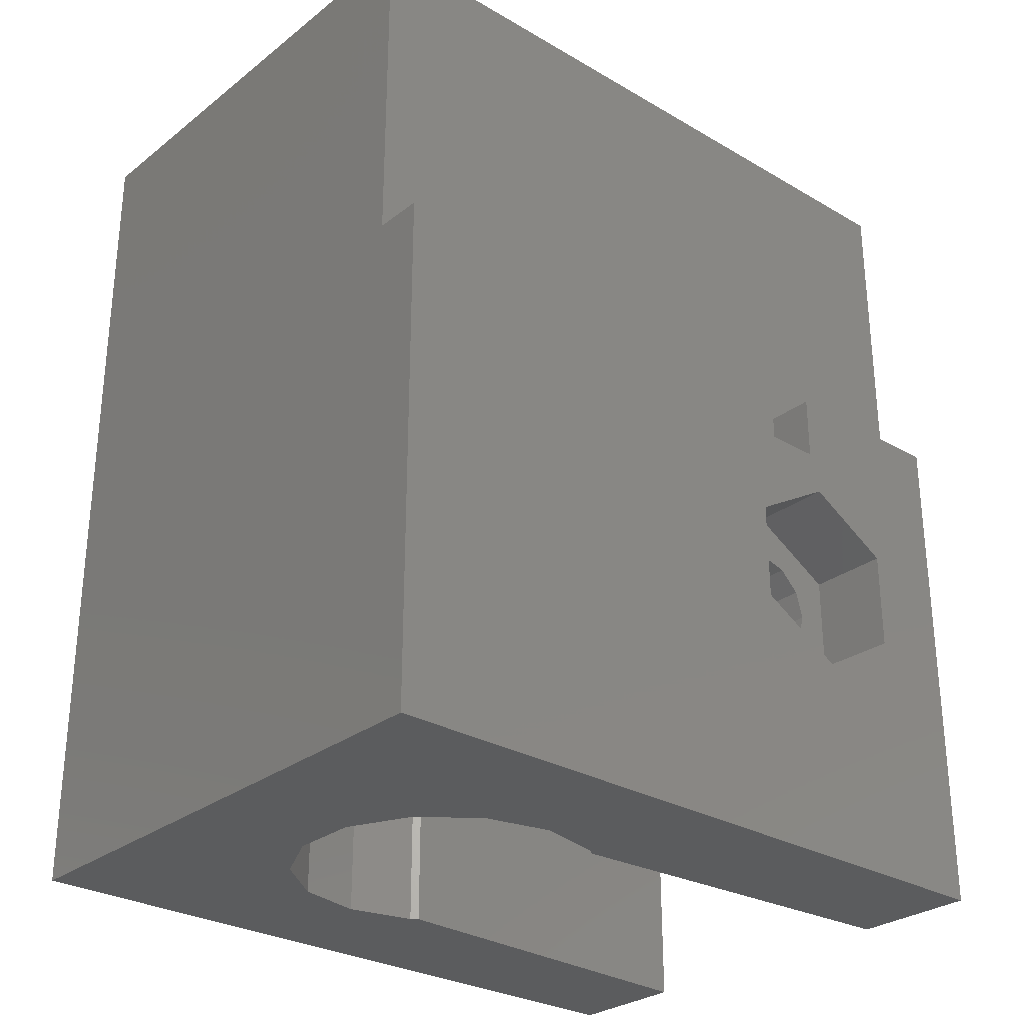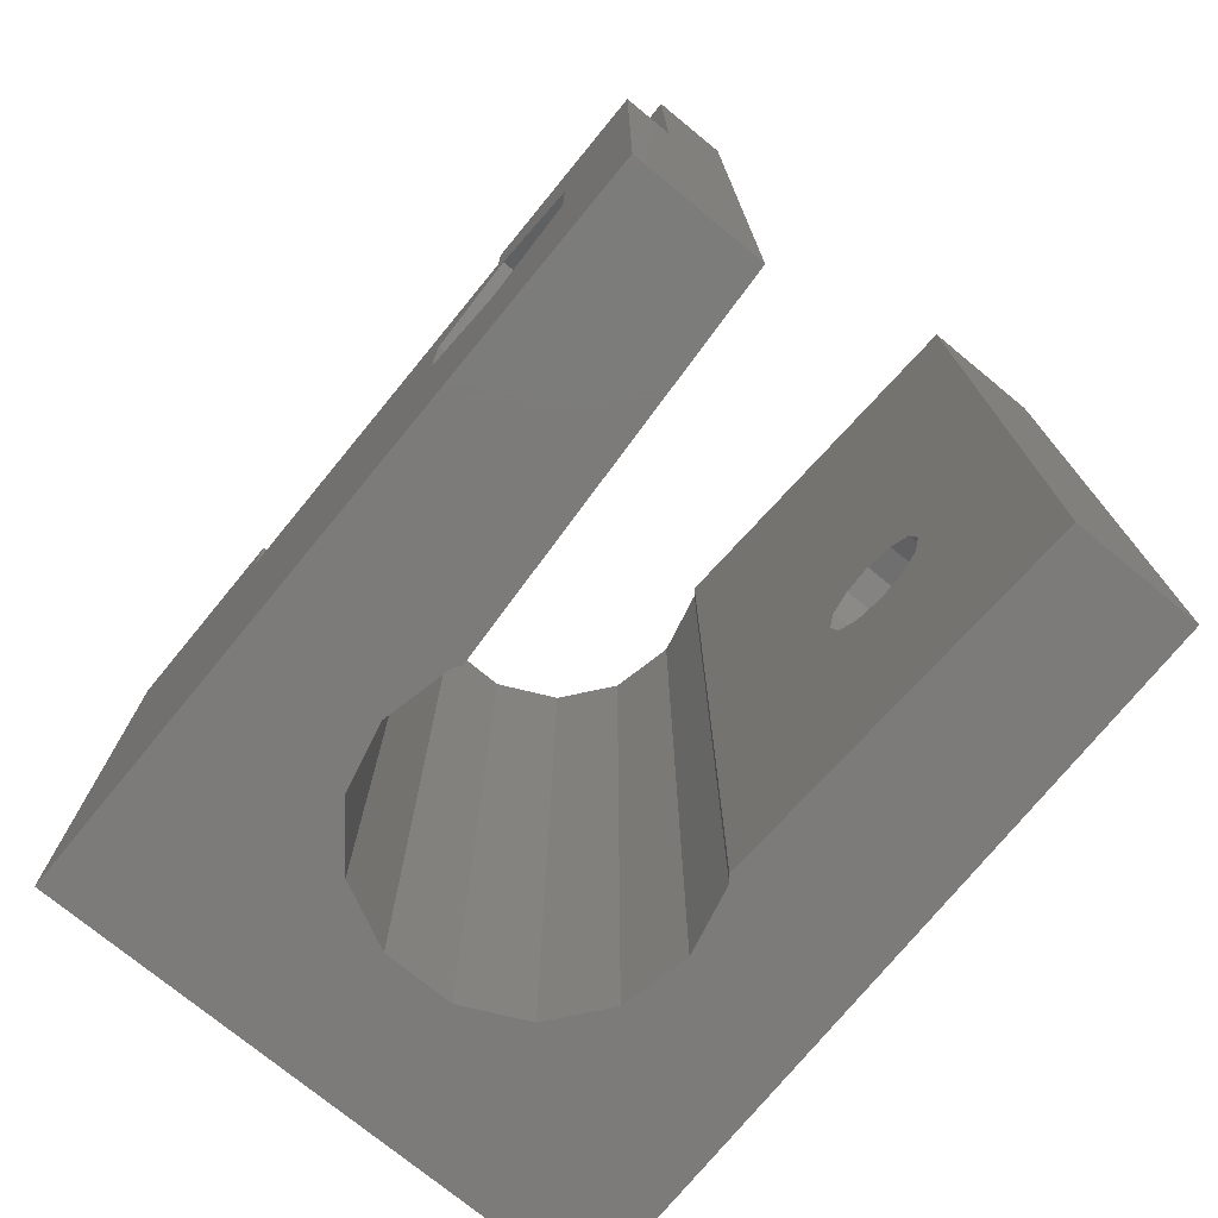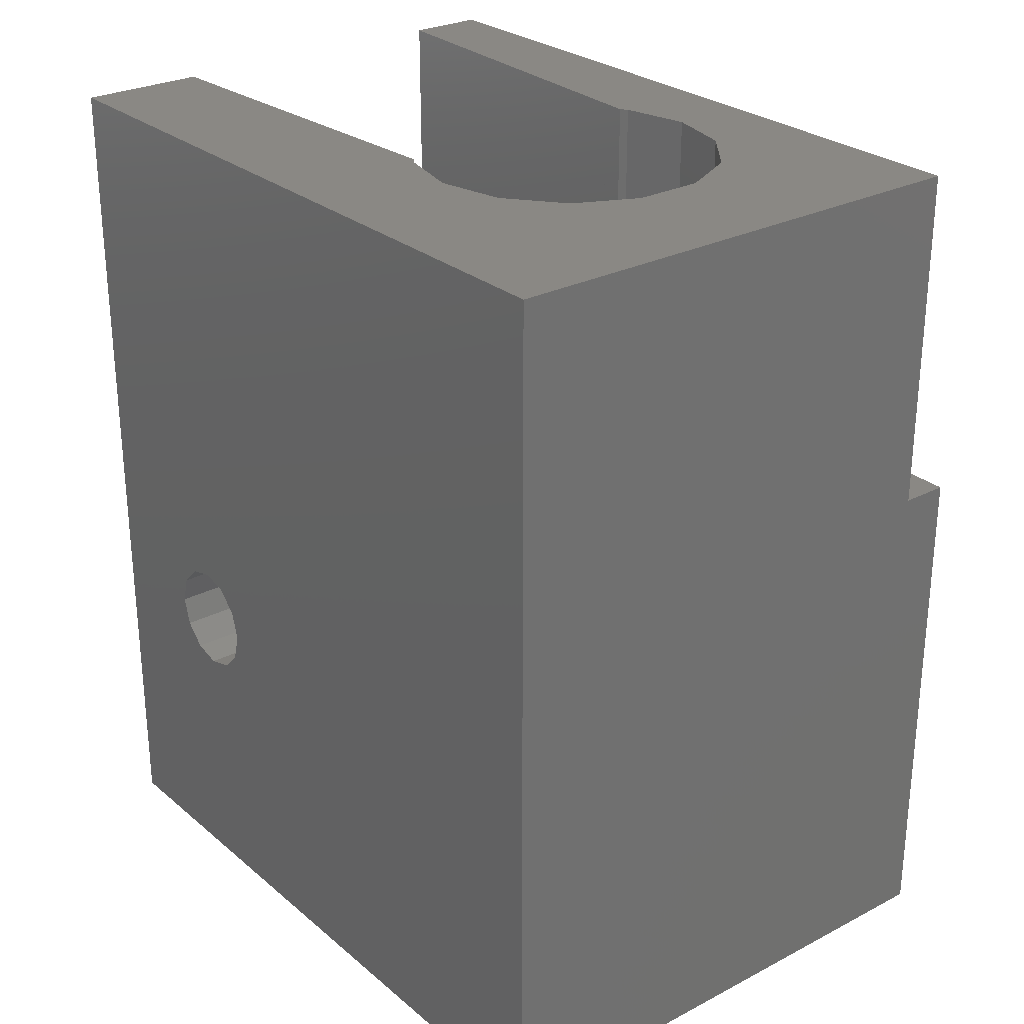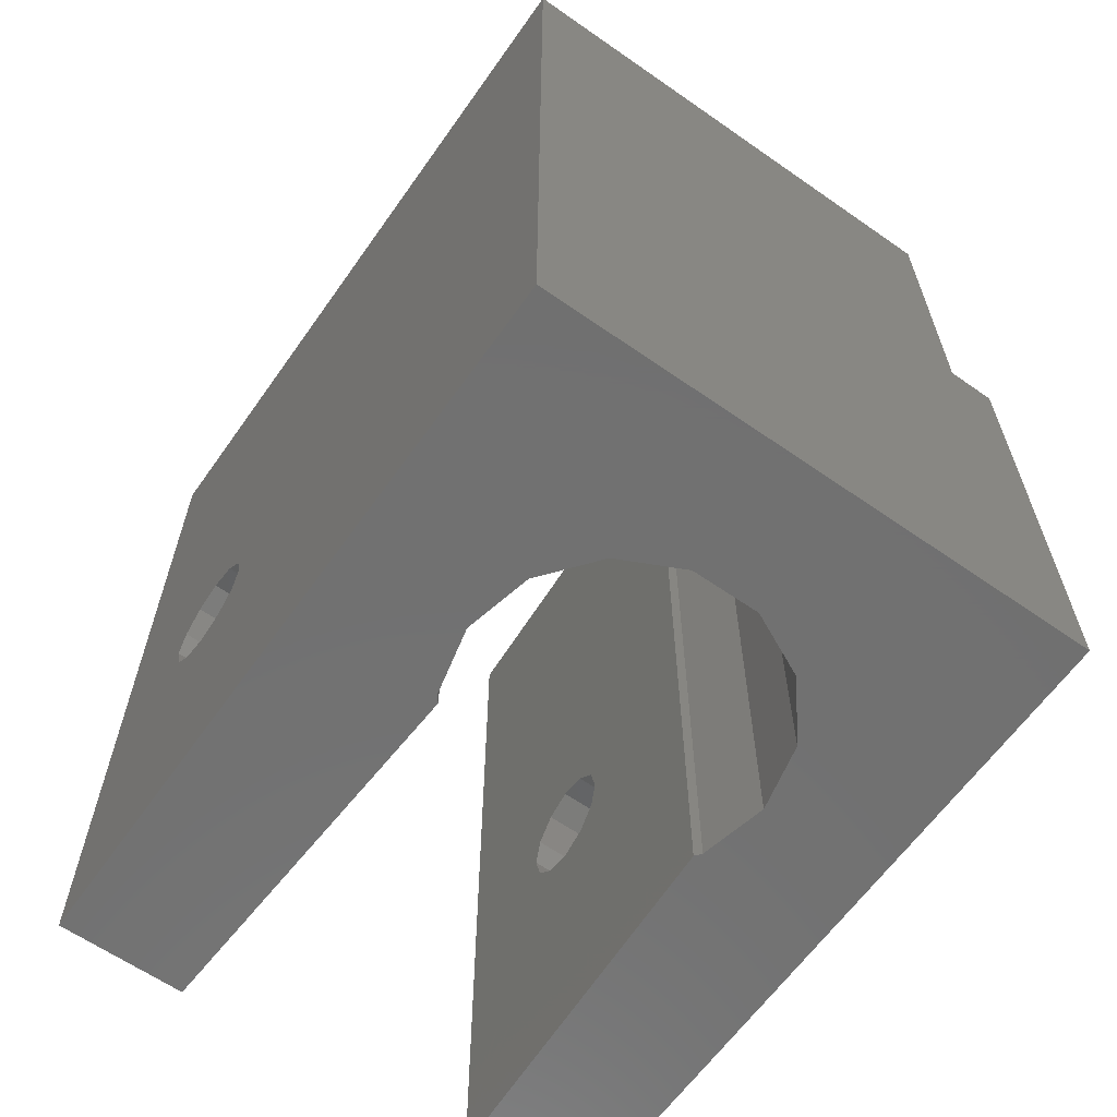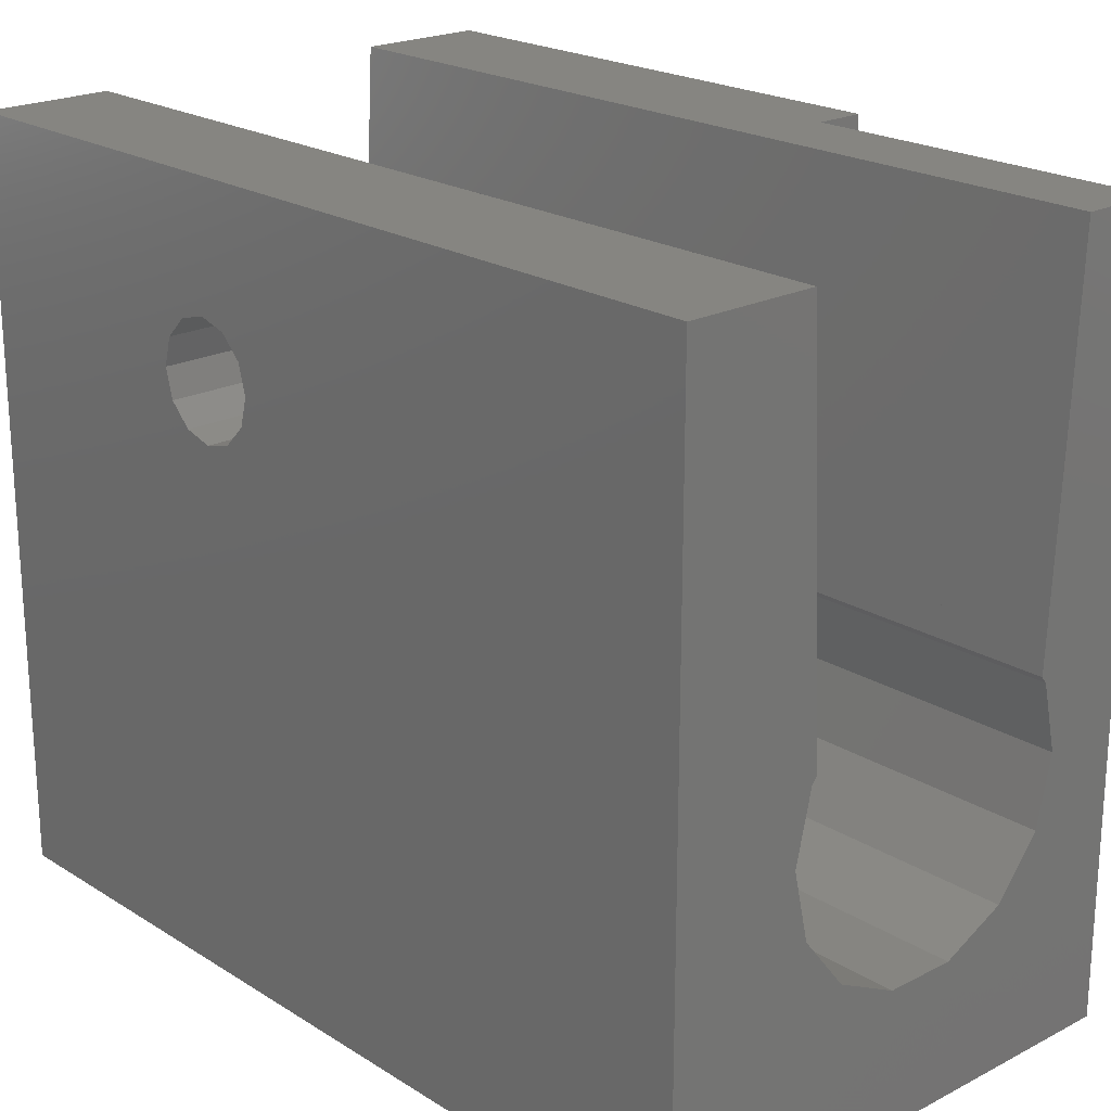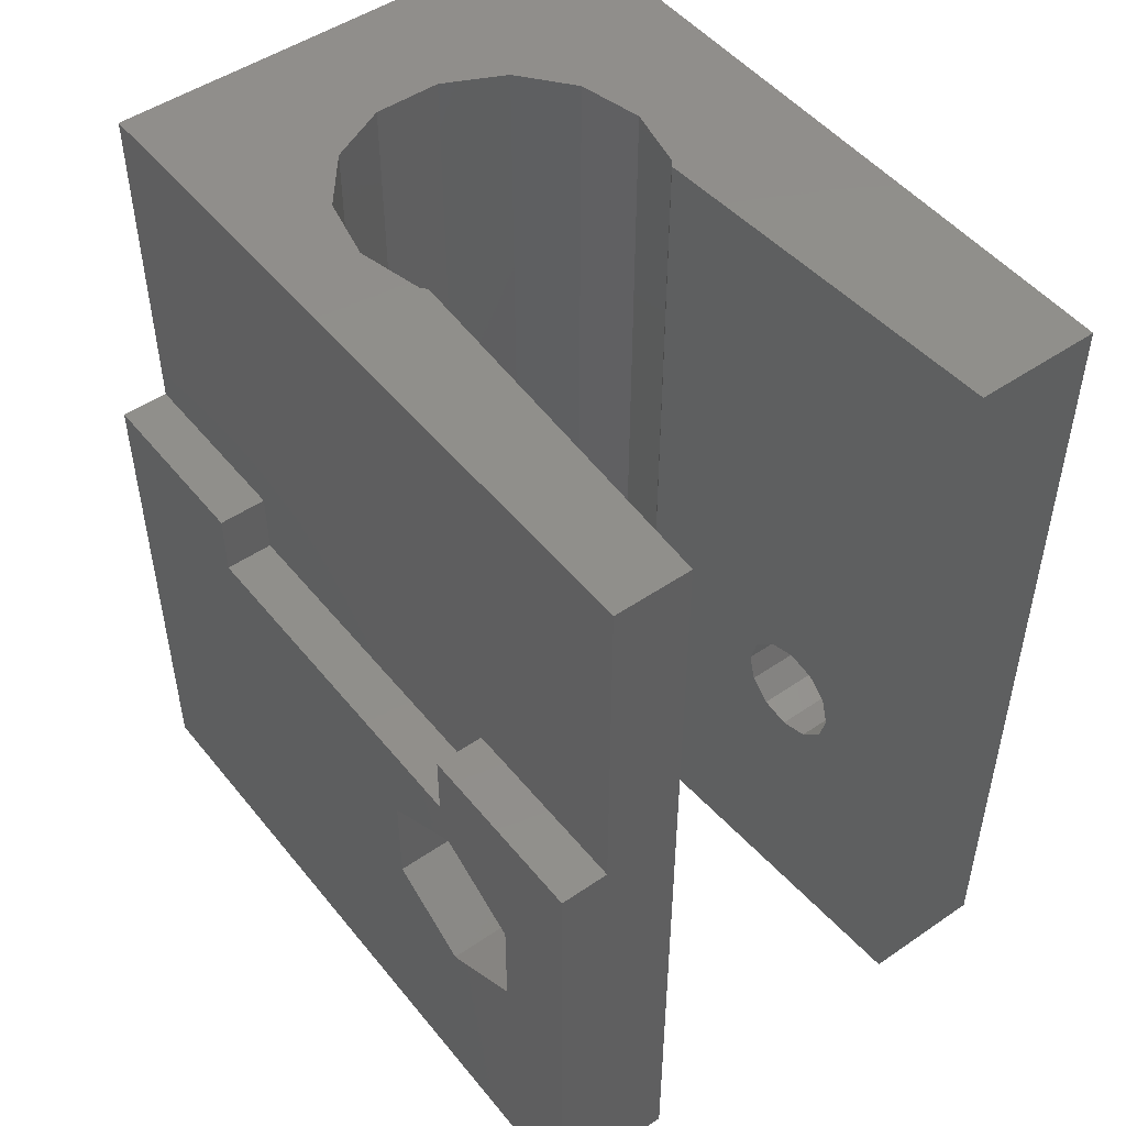
<metadata>
{"format":"stl","ext":"stl","renderer":"f3d","projection":"perspective","resolution":1024,"background":"white","views":[{"elev":-28.6,"azim":48.9,"up":"+Z"},{"elev":-74.8,"azim":140.6,"up":"+Z"},{"elev":27.3,"azim":-38.5,"up":"+Z"},{"elev":-62.8,"azim":-35.2,"up":"+Z"},{"elev":21.4,"azim":-42.3,"up":"+Y"},{"elev":49.1,"azim":142.8,"up":"+Z"}]}
</metadata>
<code>
# stl→obj: 108 verts, 220 faces
v 0 0 0
v 0 0 25
v 0 21 0
v 0 14.61 9.8
v 0 21 25
v 0 14.61 8.2
v 0 14.4 9
v 0 15.2 7.614
v 0 17.39 9.8
v 0 17.6 9
v 0 16 7.4
v 0 16.8 7.614
v 0 17.39 8.2
v 0 16.8 10.39
v 0 15.2 10.39
v 0 16 10.6
v 16 0 0
v 14.6 0 15
v 16 0 15
v 14.6 0 25
v 4.036 9.909 0
v 4.19 10.1 0
v 8.979 3.71 0
v 7.021 3.71 0
v 3.6 8 0
v 4.036 6.091 0
v 5.257 4.56 0
v 10.74 4.56 0
v 12.4 8 0
v 11.96 6.091 0
v 12.39 21 0
v 11.96 9.909 0
v 11.81 10.1 0
v 16 21 0
v 3.619 21 0
v 3.619 21 25
v 8.979 3.71 25
v 7.021 3.71 25
v 14.6 21 25
v 12.39 21 25
v 11.96 6.091 25
v 10.74 4.56 25
v 11.96 9.909 25
v 11.81 10.1 25
v 12.4 8 25
v 3.6 8 25
v 4.036 9.909 25
v 5.257 4.56 25
v 4.036 6.091 25
v 4.19 10.1 25
v 3.953 14.61 9.8
v 3.965 14.4 9
v 3.953 14.61 8.2
v 3.923 15.2 10.39
v 3.881 16 10.6
v 3.839 16.8 10.39
v 3.808 17.39 9.8
v 3.797 17.6 9
v 3.808 17.39 8.2
v 3.839 16.8 7.614
v 3.881 16 7.4
v 3.923 15.2 7.614
v 14.6 5.3 15
v 14.6 5.3 13.1
v 14.6 15.7 13.1
v 14.6 15.7 15
v 14.6 21 15
v 16 5.3 15
v 16 5.3 13.1
v 16 18.51 7.55
v 16 16 6.1
v 16 13.49 7.55
v 16 13.49 10.45
v 16 16 11.9
v 16 15.7 13.1
v 16 21 15
v 16 18.51 10.45
v 16 15.7 15
v 12.05 14.61 8.2
v 12.08 15.2 7.614
v 12.12 16 7.4
v 12.17 16.8 7.614
v 12.2 17.39 8.2
v 12.21 17.6 9
v 12.2 17.39 9.8
v 12.17 16.8 10.39
v 12.12 16 10.6
v 12.08 15.2 10.39
v 12.05 14.61 9.8
v 12.04 14.4 9
v 13.6 13.49 7.55
v 13.6 13.49 10.45
v 13.6 16 6.1
v 13.6 18.51 7.55
v 13.6 18.51 10.45
v 13.6 16 11.9
v 13.6 14.61 8.2
v 13.6 14.4 9
v 13.6 15.2 7.614
v 13.6 14.61 9.8
v 13.6 15.2 10.39
v 13.6 16 10.6
v 13.6 16.8 10.39
v 13.6 17.39 9.8
v 13.6 17.6 9
v 13.6 17.39 8.2
v 13.6 16.8 7.614
v 13.6 16 7.4
f 1 2 3
f 4 2 5
f 6 2 7
f 3 2 6
f 3 6 8
f 9 5 10
f 3 11 12
f 3 12 13
f 3 13 10
f 3 10 5
f 14 5 9
f 4 5 15
f 14 16 5
f 16 15 5
f 7 2 4
f 11 3 8
f 2 1 17
f 18 2 17
f 19 18 17
f 18 20 2
f 21 3 22
f 1 3 21
f 23 17 24
f 1 25 26
f 1 26 27
f 1 27 24
f 1 24 17
f 28 17 23
f 25 1 21
f 29 17 30
f 31 32 33
f 17 29 32
f 32 31 17
f 17 31 34
f 22 3 35
f 30 17 28
f 3 5 35
f 35 5 36
f 37 2 20
f 37 38 2
f 39 40 20
f 41 42 20
f 40 43 20
f 40 44 43
f 43 45 20
f 42 37 20
f 46 47 5
f 48 2 38
f 49 2 48
f 5 2 49
f 5 49 46
f 5 47 50
f 45 41 20
f 50 36 5
f 51 52 4
f 4 52 7
f 53 6 52
f 52 6 7
f 54 51 15
f 15 51 4
f 55 54 16
f 16 54 15
f 56 55 14
f 14 55 16
f 9 57 56
f 14 9 56
f 10 58 57
f 9 10 57
f 59 58 10
f 13 59 10
f 60 59 13
f 12 60 13
f 61 60 12
f 11 61 12
f 62 61 11
f 8 62 11
f 62 8 53
f 53 8 6
f 63 64 65
f 39 63 66
f 66 63 65
f 39 66 67
f 20 63 39
f 18 63 20
f 19 68 63
f 18 19 63
f 19 17 34
f 69 19 34
f 70 71 34
f 72 69 34
f 73 74 75
f 71 72 34
f 73 69 72
f 75 69 73
f 76 77 34
f 76 78 77
f 77 70 34
f 69 68 19
f 74 78 75
f 74 77 78
f 31 40 34
f 67 40 39
f 34 40 67
f 76 34 67
f 79 31 33
f 80 31 79
f 44 79 33
f 81 31 80
f 82 31 81
f 83 31 82
f 40 31 84
f 40 84 85
f 40 85 44
f 86 44 85
f 87 44 86
f 88 44 87
f 89 44 88
f 90 44 89
f 44 90 79
f 84 31 83
f 43 44 32
f 32 44 33
f 45 43 29
f 29 43 32
f 45 29 41
f 41 29 30
f 41 30 42
f 42 30 28
f 42 28 37
f 37 28 23
f 37 23 38
f 38 23 24
f 38 24 48
f 48 24 27
f 49 48 27
f 26 49 27
f 46 49 26
f 25 46 26
f 21 47 46
f 25 21 46
f 22 50 47
f 21 22 47
f 36 50 22
f 51 36 22
f 35 59 22
f 59 60 22
f 60 61 22
f 57 58 36
f 61 62 22
f 62 53 22
f 53 52 22
f 52 51 22
f 54 55 36
f 55 56 36
f 35 58 59
f 35 36 58
f 51 54 36
f 56 57 36
f 68 69 63
f 63 69 64
f 78 76 67
f 66 78 67
f 75 78 66
f 65 75 66
f 69 75 65
f 64 69 65
f 72 91 73
f 73 91 92
f 72 71 93
f 91 72 93
f 93 71 70
f 94 93 70
f 94 70 77
f 95 94 77
f 77 74 95
f 95 74 96
f 73 92 74
f 74 92 96
f 97 79 98
f 98 79 90
f 99 80 97
f 97 80 79
f 100 98 89
f 89 98 90
f 101 100 88
f 88 100 89
f 102 101 87
f 87 101 88
f 103 102 86
f 86 102 87
f 85 104 103
f 86 85 103
f 84 105 104
f 85 84 104
f 106 105 84
f 83 106 84
f 107 106 83
f 82 107 83
f 108 107 82
f 81 108 82
f 99 108 81
f 80 99 81
f 97 91 93
f 98 100 92
f 97 98 92
f 96 102 95
f 96 92 102
f 104 105 94
f 95 104 94
f 95 103 104
f 105 106 94
f 94 107 93
f 107 108 93
f 108 99 93
f 92 91 97
f 100 101 92
f 99 97 93
f 106 107 94
f 102 103 95
f 101 102 92

</code>
